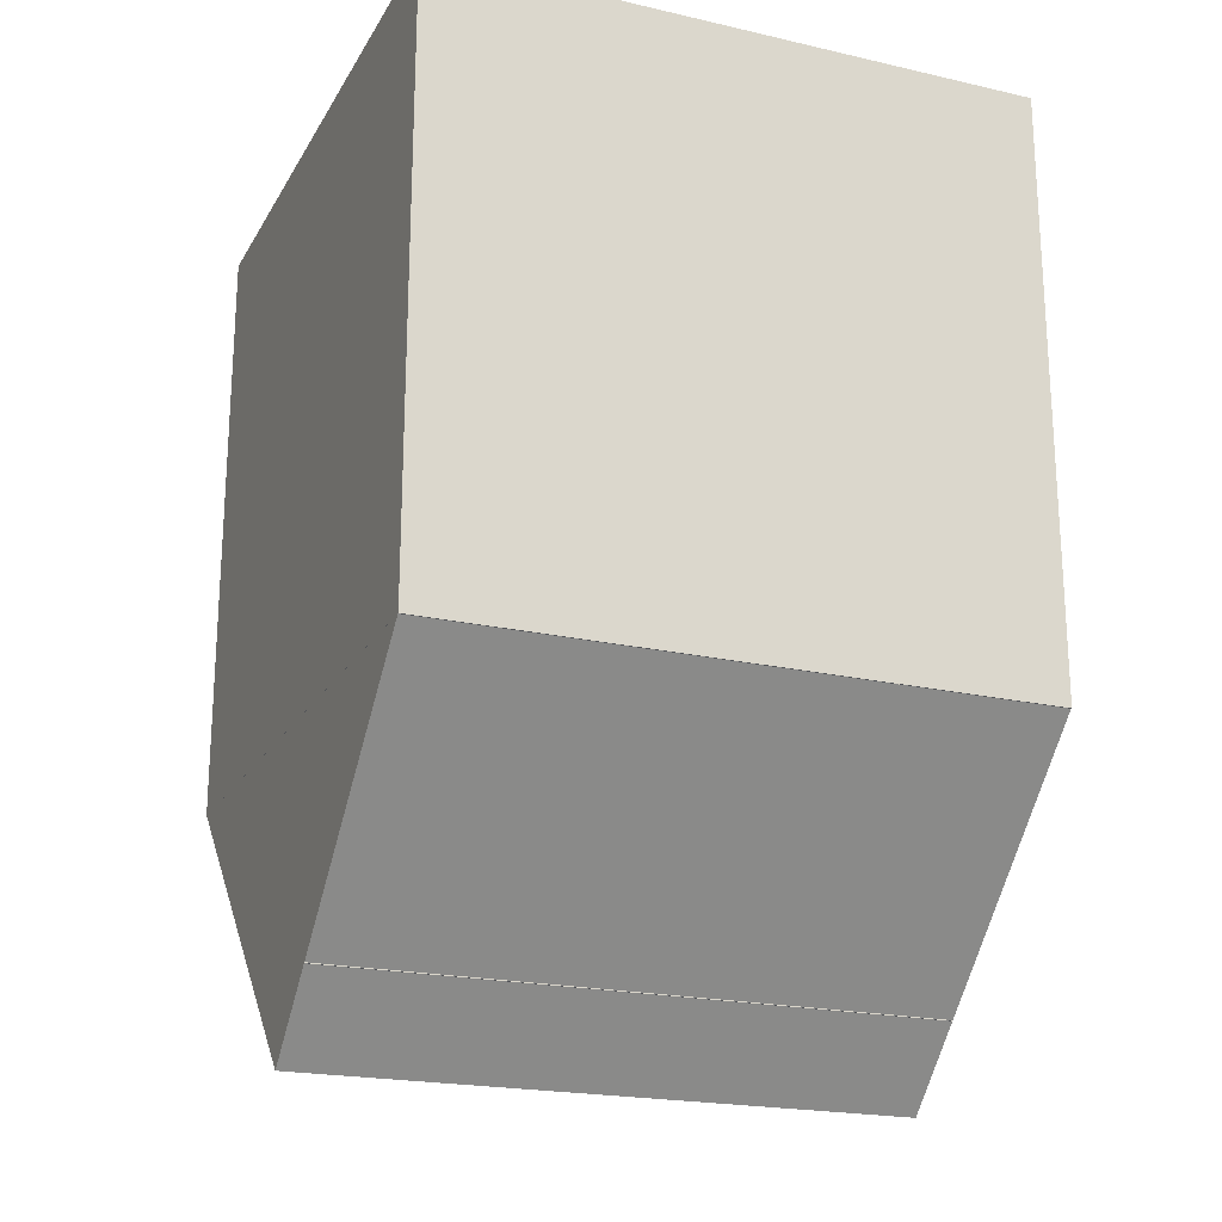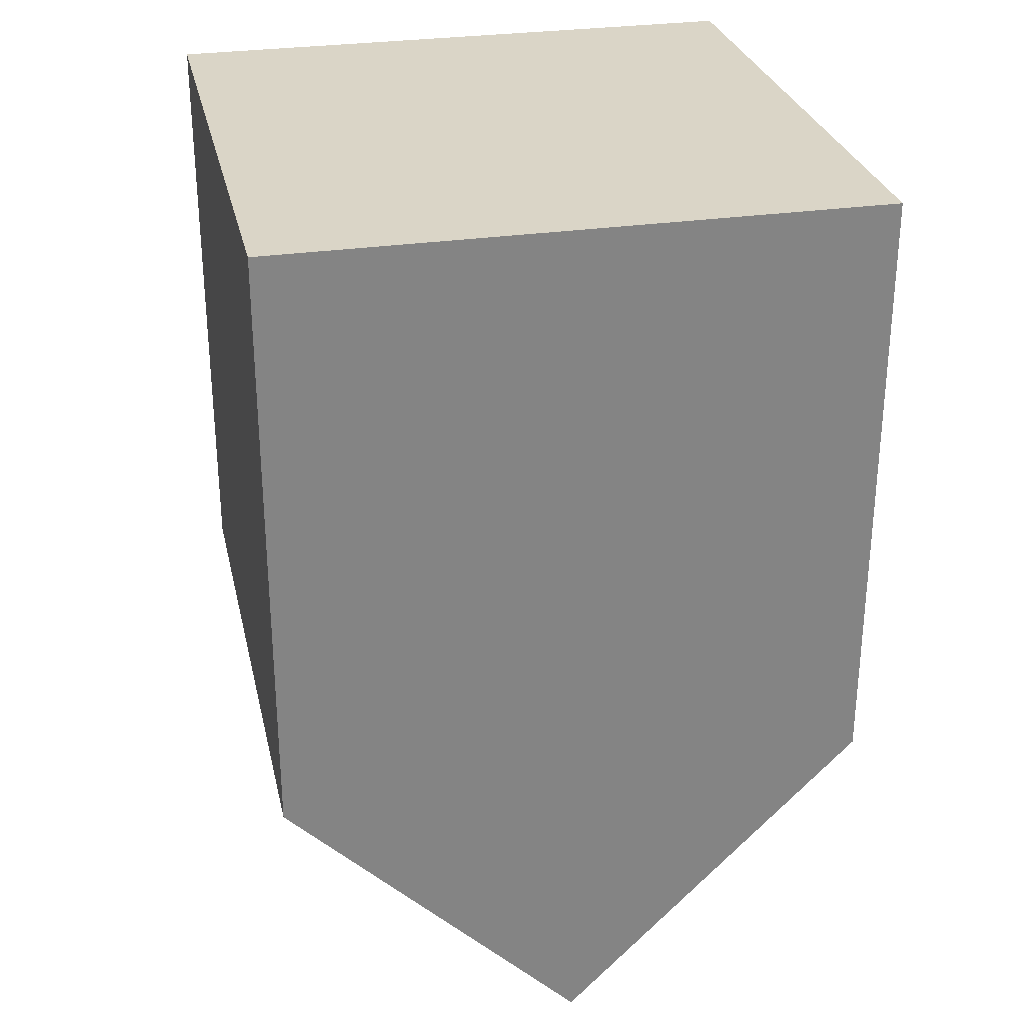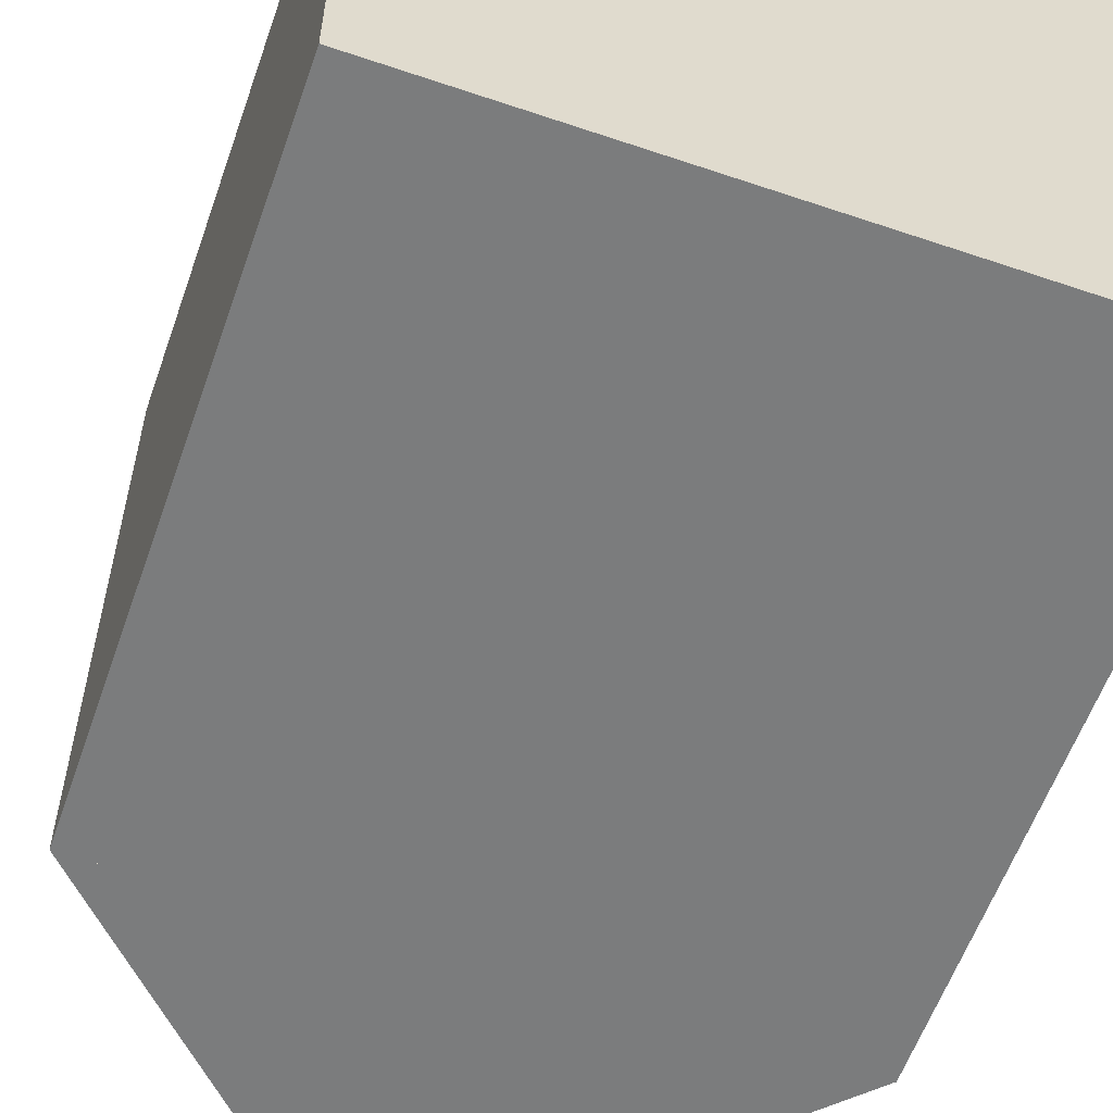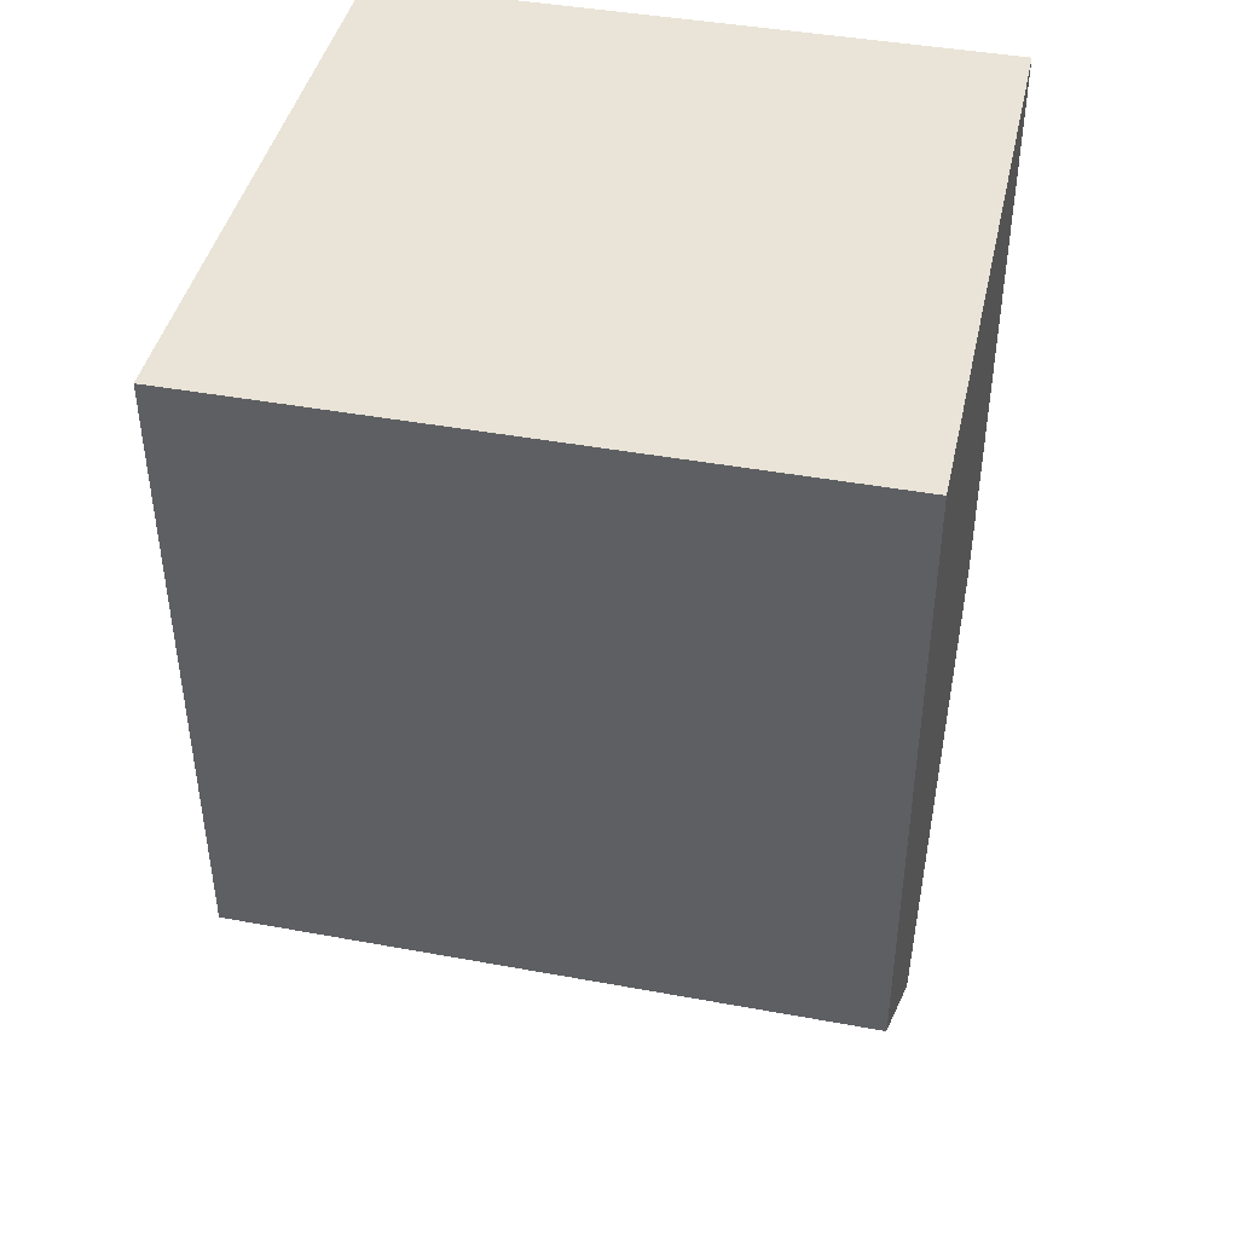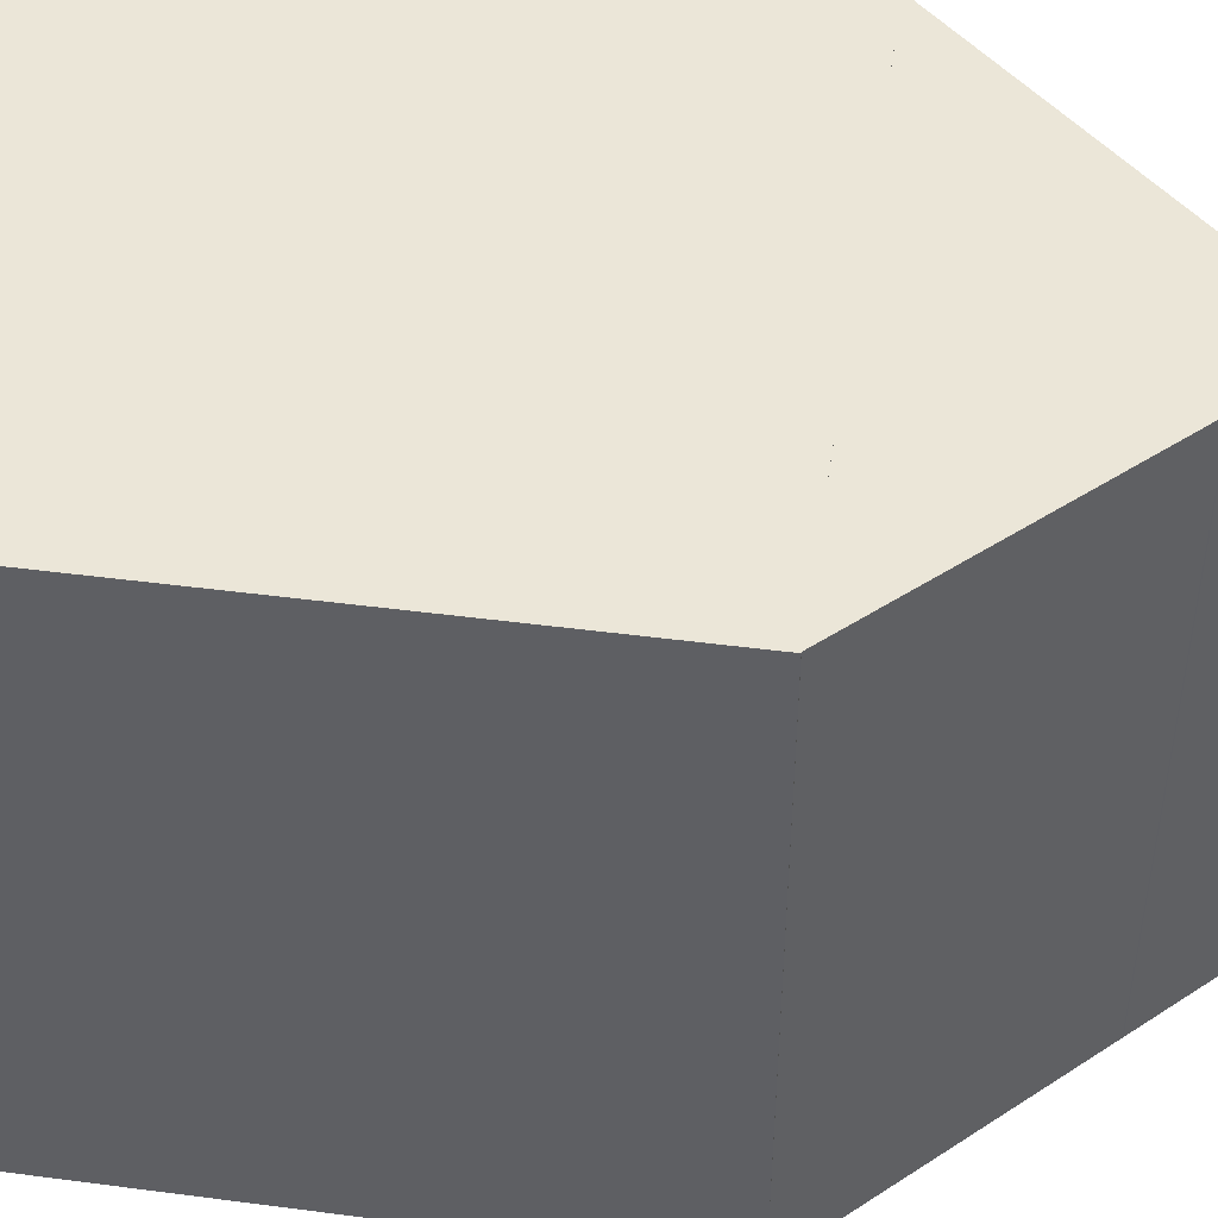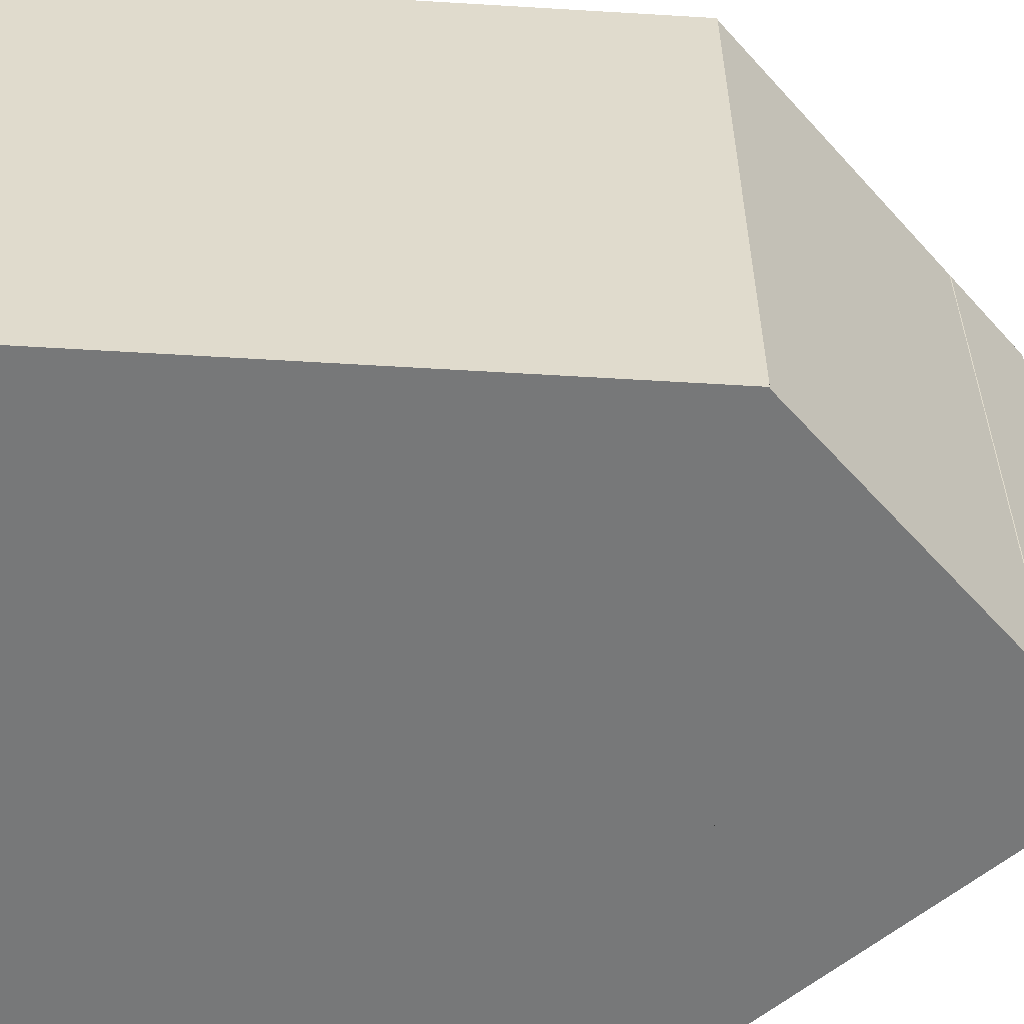
<metadata>
{"format":"obj","ext":"obj","renderer":"f3d","projection":"perspective","resolution":1024,"background":"white","views":[{"elev":-20.8,"azim":-112.4,"up":"+Y"},{"elev":29.0,"azim":167.5,"up":"+Y"},{"elev":-58.6,"azim":160.7,"up":"+Z"},{"elev":42.9,"azim":102.3,"up":"+Y"},{"elev":46.4,"azim":-81.5,"up":"+Z"},{"elev":-57.3,"azim":-93.6,"up":"+Z"}]}
</metadata>
<code>
o cube
v 0.1875 -0.03125 -0.1875
v -0.1875 -0.03125 -0.1875
v -0.1875 0.3438 -0.1875
v 0.1875 0.3438 -0.1875
v 0.1875 -0.03125 0.1875
v 0.1875 0.3438 0.1875
v -0.1875 -0.03125 0.1875
v -0.1875 0.3438 0.1875
v -0.000325 -0.219 -0.1874
v -0.1881 -0.03125 -0.1874
v -0.000325 0.1565 -0.1874
v 0.1874 -0.03125 -0.1874
v -0.000325 -0.219 0.1874
v 0.1874 -0.03125 0.1874
v -0.1881 -0.03125 0.1874
v -0.000325 0.1565 0.1874
v 0.04684 -0.1718 -0.1875
v -0.04684 -0.1718 -0.1875
v -0.04684 -0.1094 -0.1875
v 0.04684 -0.1094 -0.1875
v 0.04684 -0.1718 0.1875
v 0.04684 -0.1094 0.1875
v -0.04684 -0.1718 0.1875
v -0.04684 -0.1094 0.1875
v 0.2031 -0.04688 -0.2031
v -0.2031 -0.04688 -0.2031
v -0.2031 0.3594 -0.2031
v 0.2031 0.3594 -0.2031
v 0.2031 -0.04688 0.2031
v 0.2031 0.3594 0.2031
v -0.2031 -0.04688 0.2031
v -0.2031 0.3594 0.2031
v 0.000237 -0.2495 -0.2031
v -0.2023 -0.04688 -0.2031
v 0.000237 0.1557 -0.2031
v 0.2028 -0.04688 -0.2031
v 0.000237 -0.2495 0.2031
v 0.2028 -0.04688 0.2031
v -0.2023 -0.04688 0.2031
v 0.000237 0.1557 0.2031
v 0.05066 -0.1991 -0.203
v -0.05066 -0.1991 -0.203
v -0.05066 -0.1056 -0.203
v 0.05066 -0.1056 -0.203
v 0.05066 -0.1991 0.203
v 0.05066 -0.1056 0.203
v -0.05066 -0.1991 0.203
v -0.05066 -0.1056 0.203
f 1 2 3 4
f 5 1 4 6
f 7 5 6 8
f 2 7 8 3
f 8 6 4 3
f 2 1 5 7
f 9 10 11 12
f 13 9 12 14
f 15 13 14 16
f 10 15 16 11
f 16 14 12 11
f 10 9 13 15
f 17 18 19 20
f 21 17 20 22
f 23 21 22 24
f 18 23 24 19
f 24 22 20 19
f 18 17 21 23
f 25 26 27 28
f 29 25 28 30
f 31 29 30 32
f 26 31 32 27
f 32 30 28 27
f 26 25 29 31
f 33 34 35 36
f 37 33 36 38
f 39 37 38 40
f 34 39 40 35
f 40 38 36 35
f 34 33 37 39
f 41 42 43 44
f 45 41 44 46
f 47 45 46 48
f 42 47 48 43
f 48 46 44 43
f 42 41 45 47
o face
v 0.1797 -0.02344 -0.1797
v -0.1797 -0.02344 -0.1797
v -0.1797 0.3359 -0.1797
v 0.1797 0.3359 -0.1797
v 0.1797 -0.02344 0.1797
v 0.1797 0.3359 0.1797
v -0.1797 -0.02344 0.1797
v -0.1797 0.3359 0.1797
f 49 50 51 52
f 53 49 52 54
f 55 53 54 56
f 50 55 56 51
f 56 54 52 51
f 50 49 53 55

</code>
